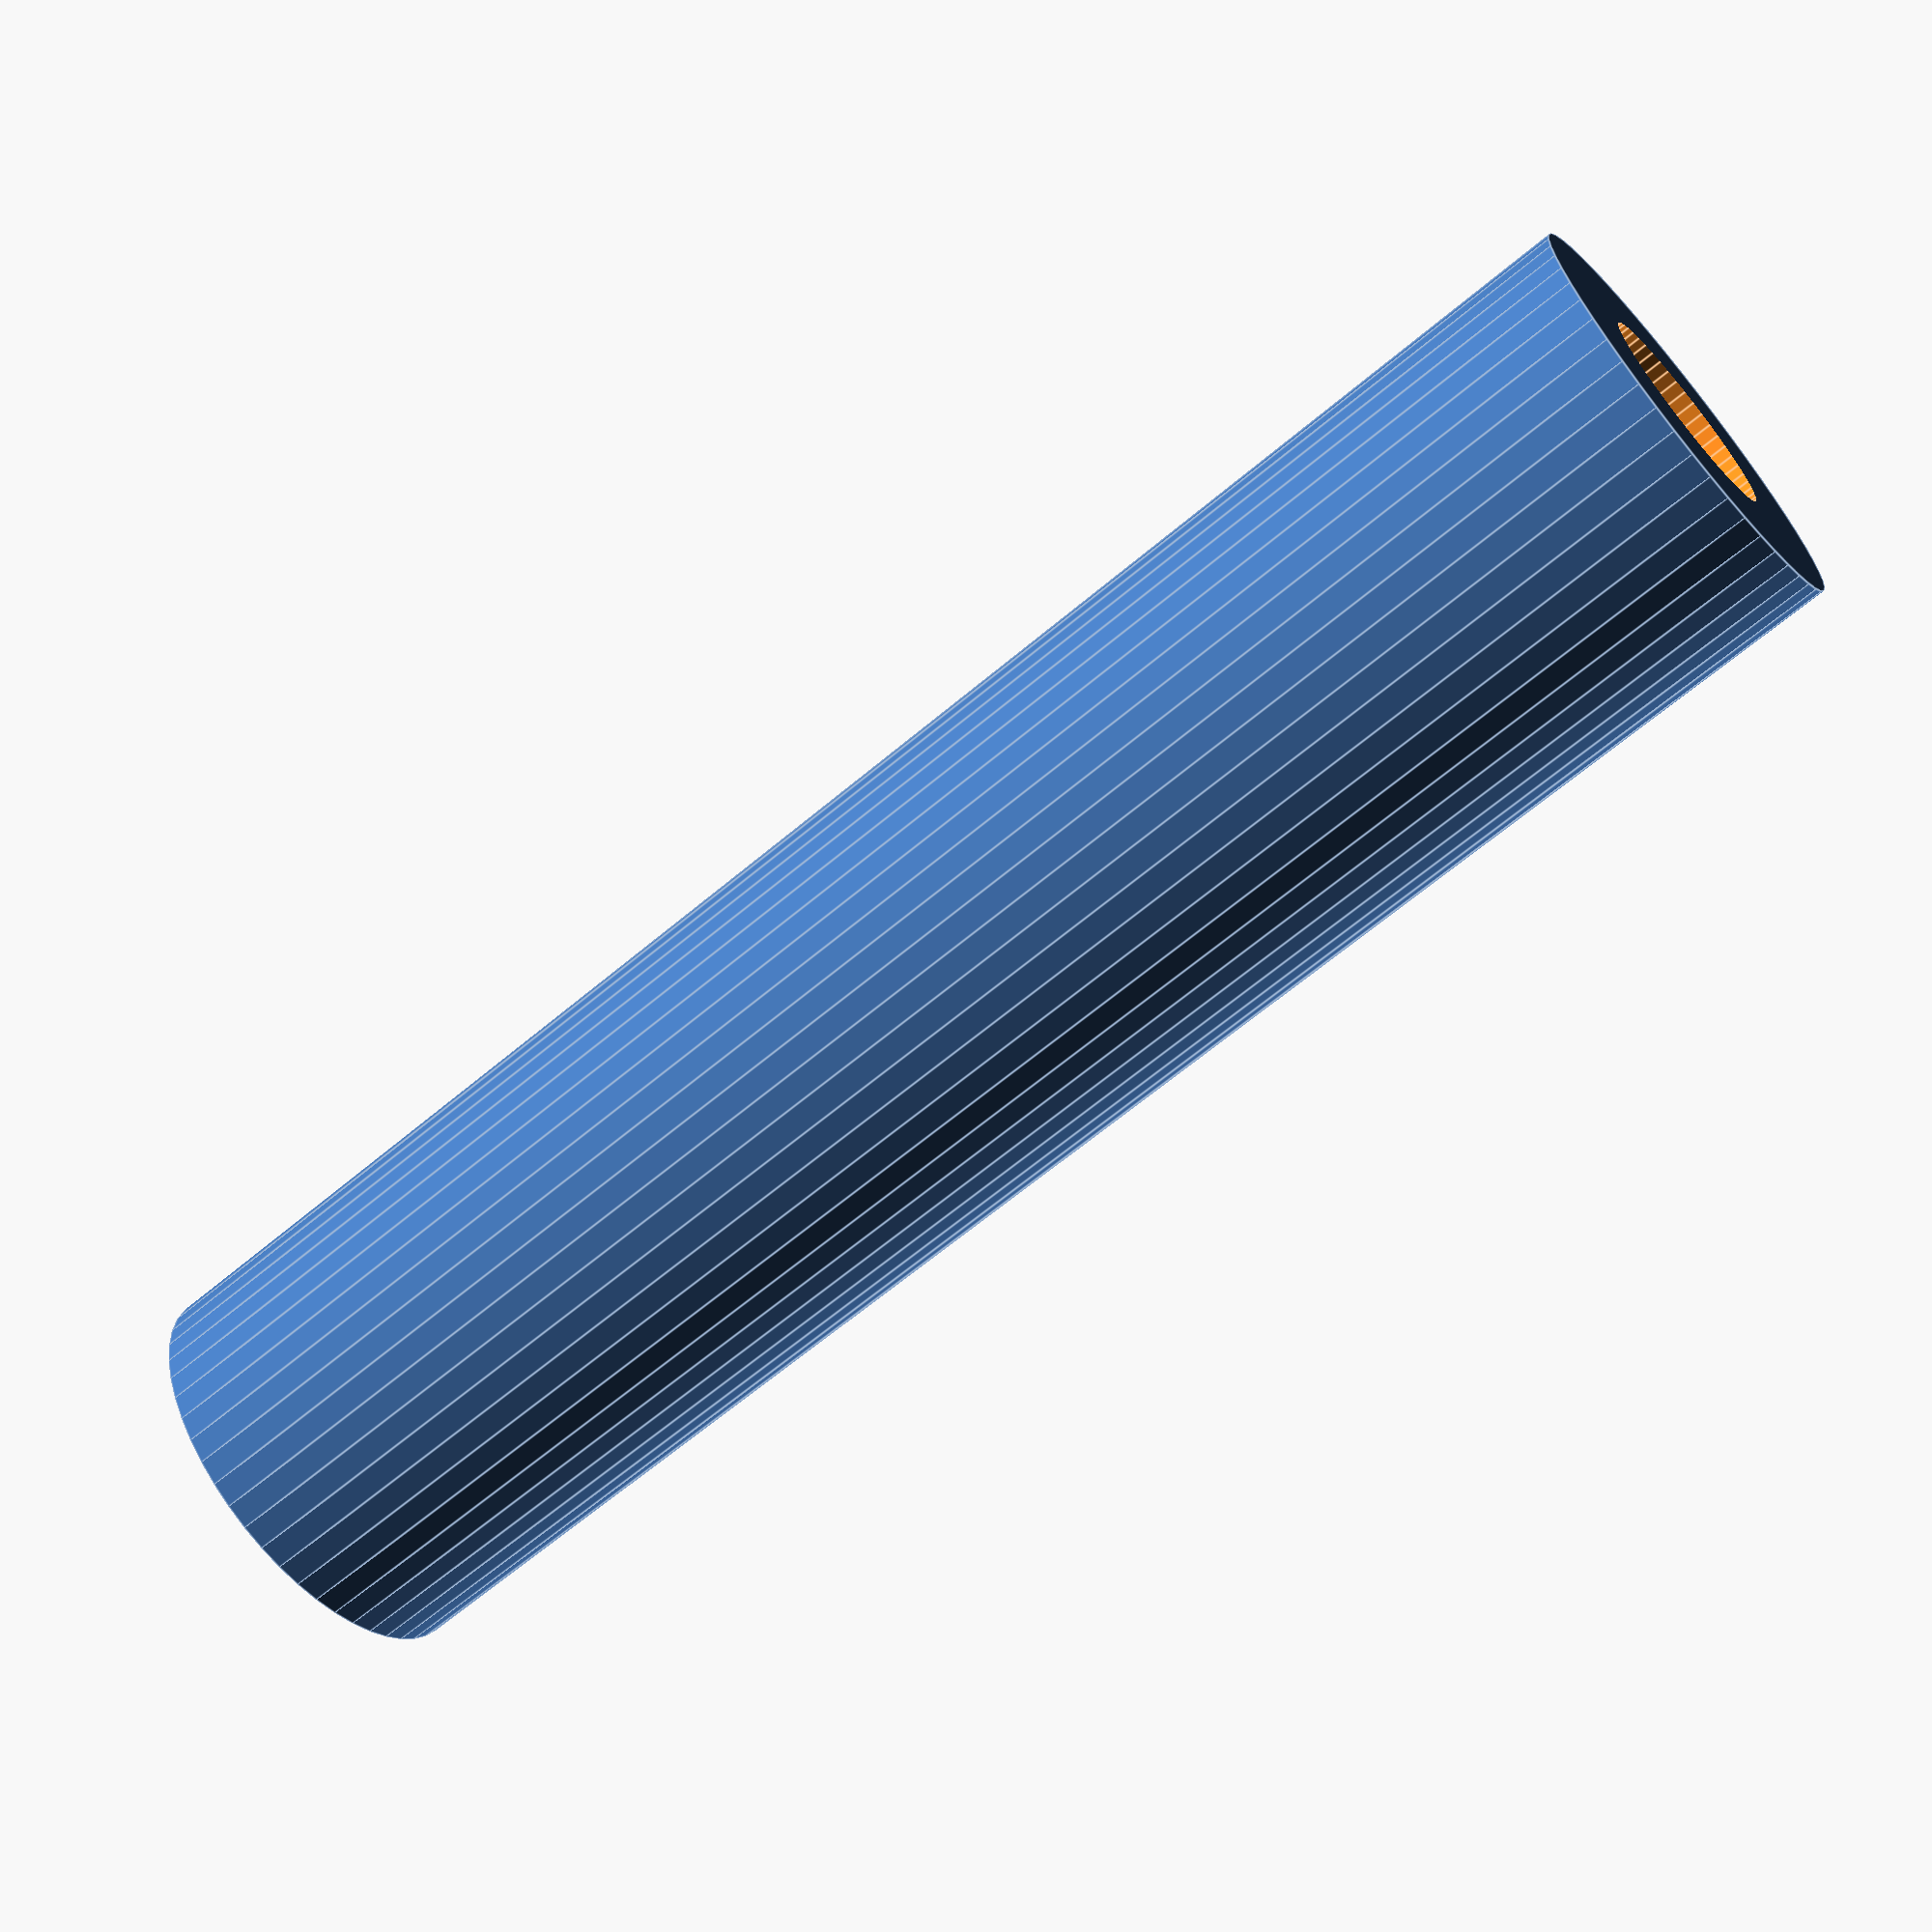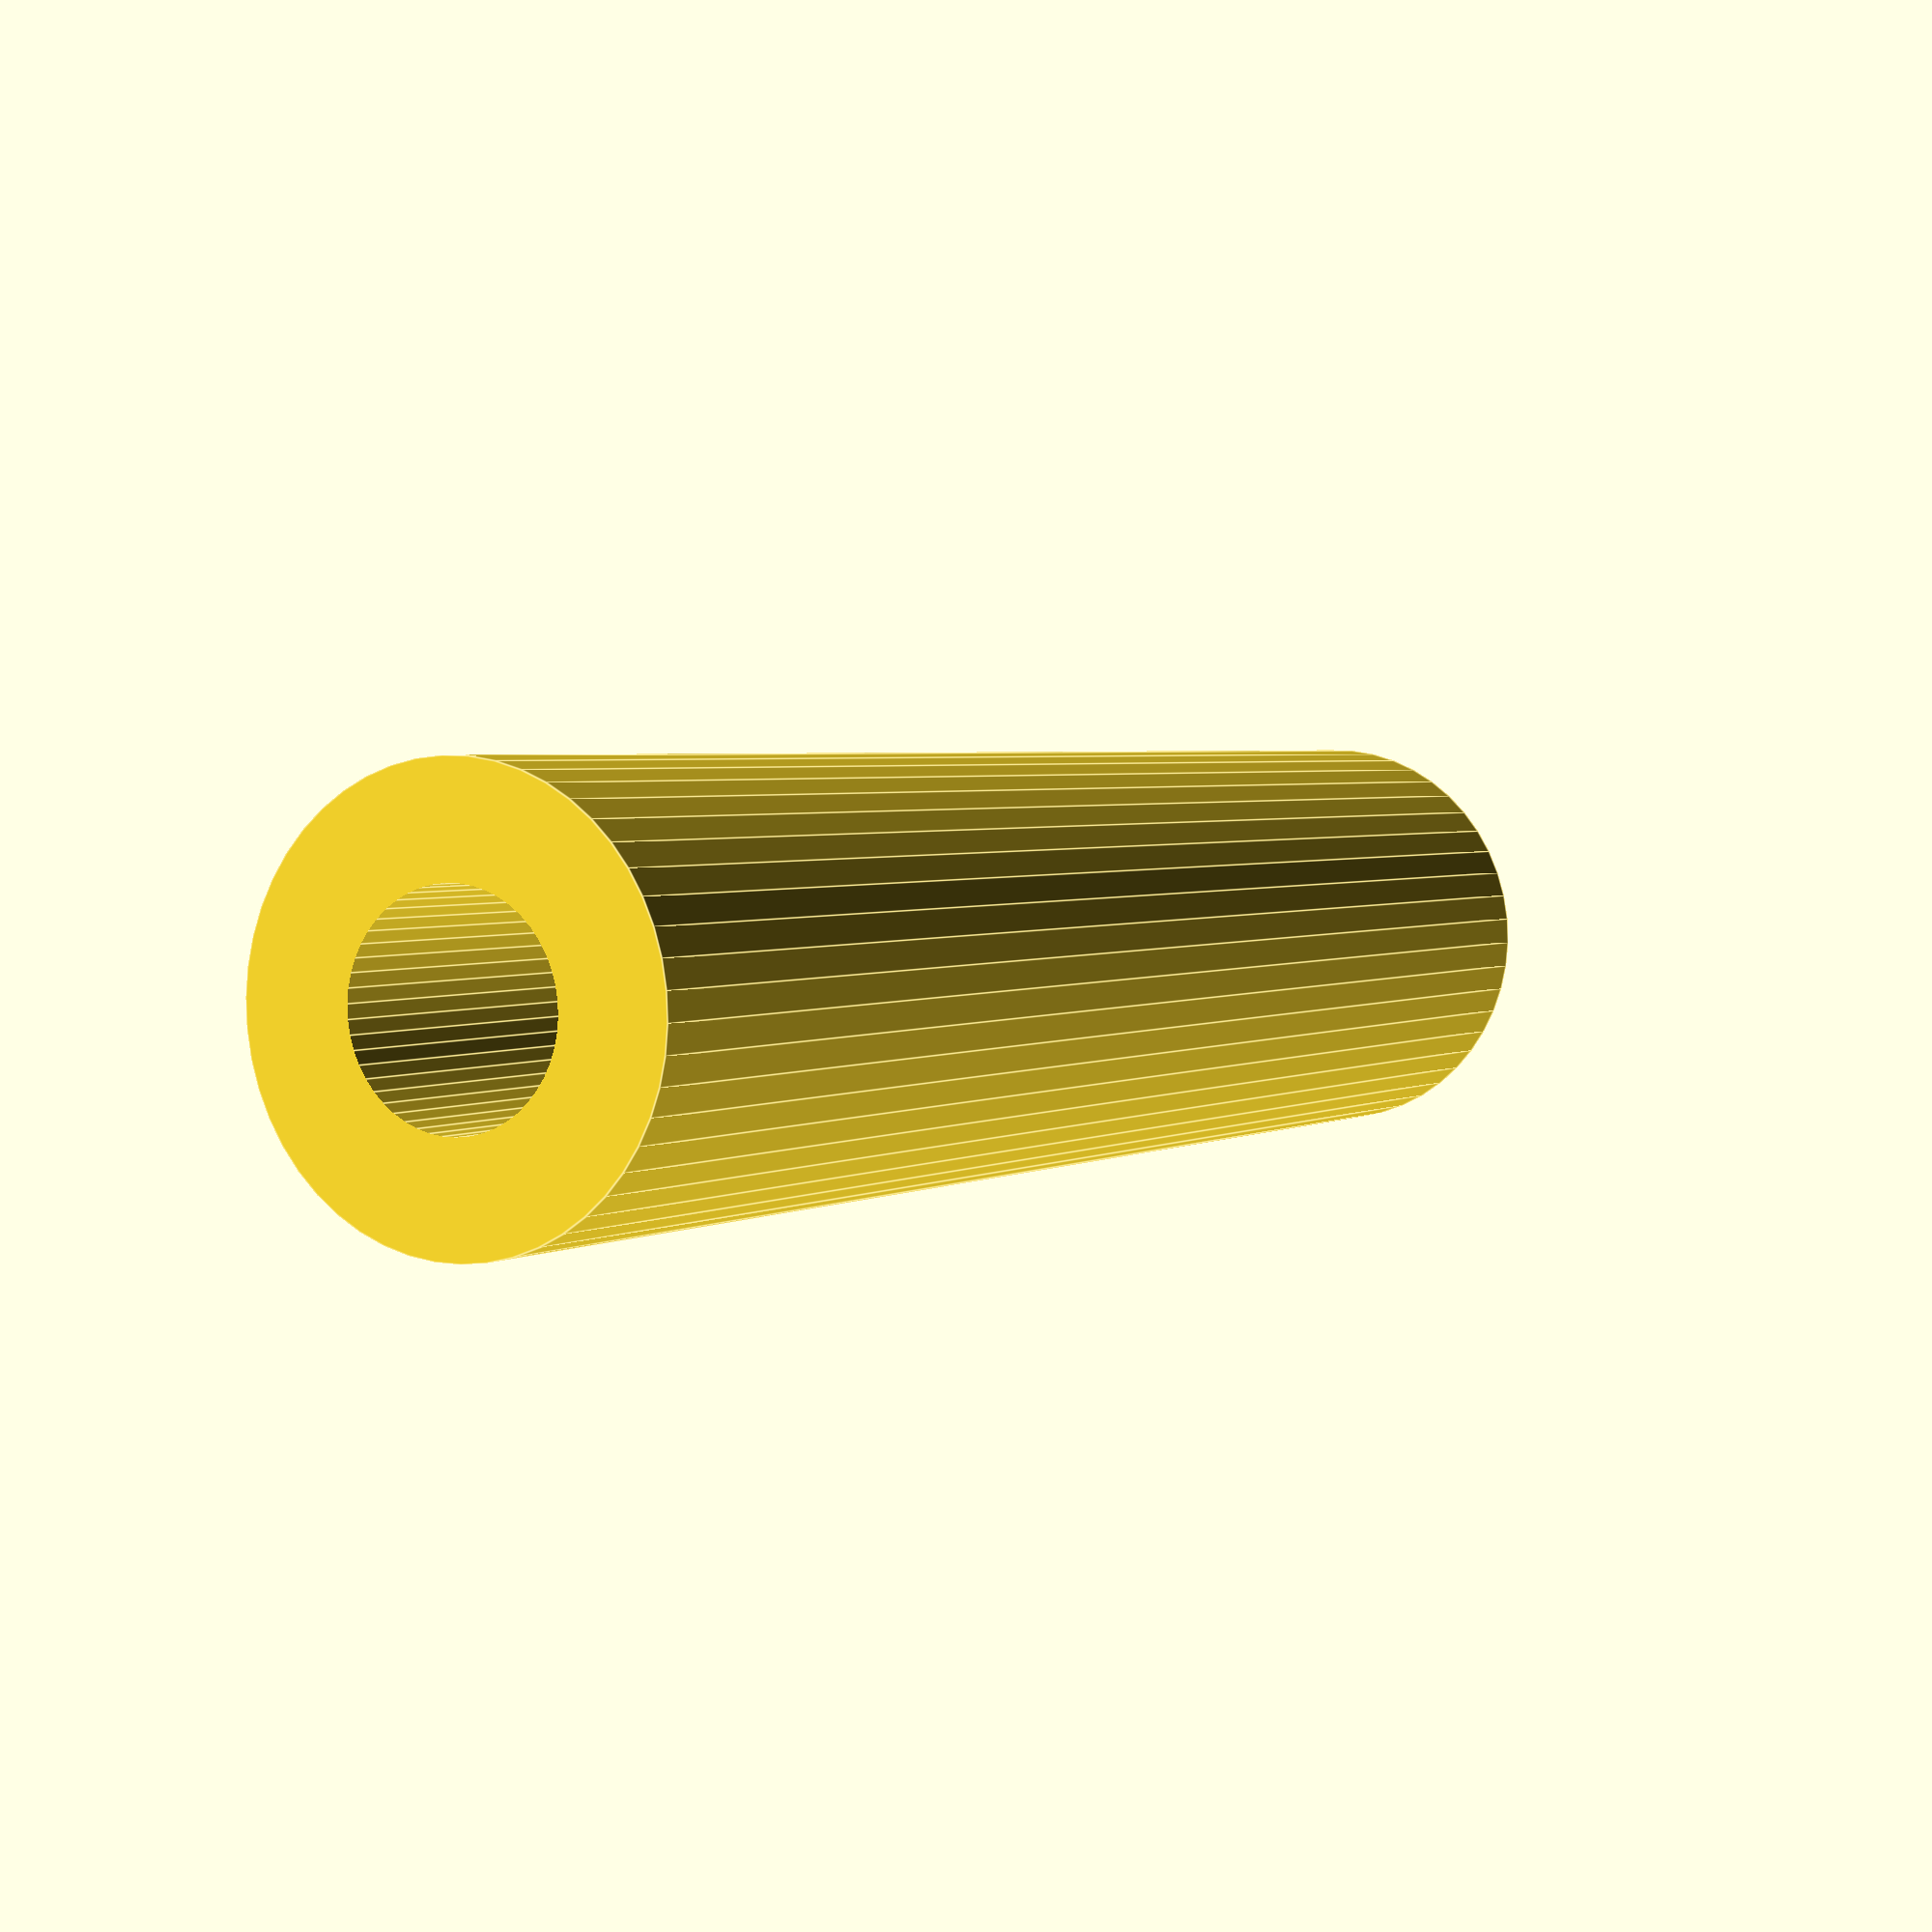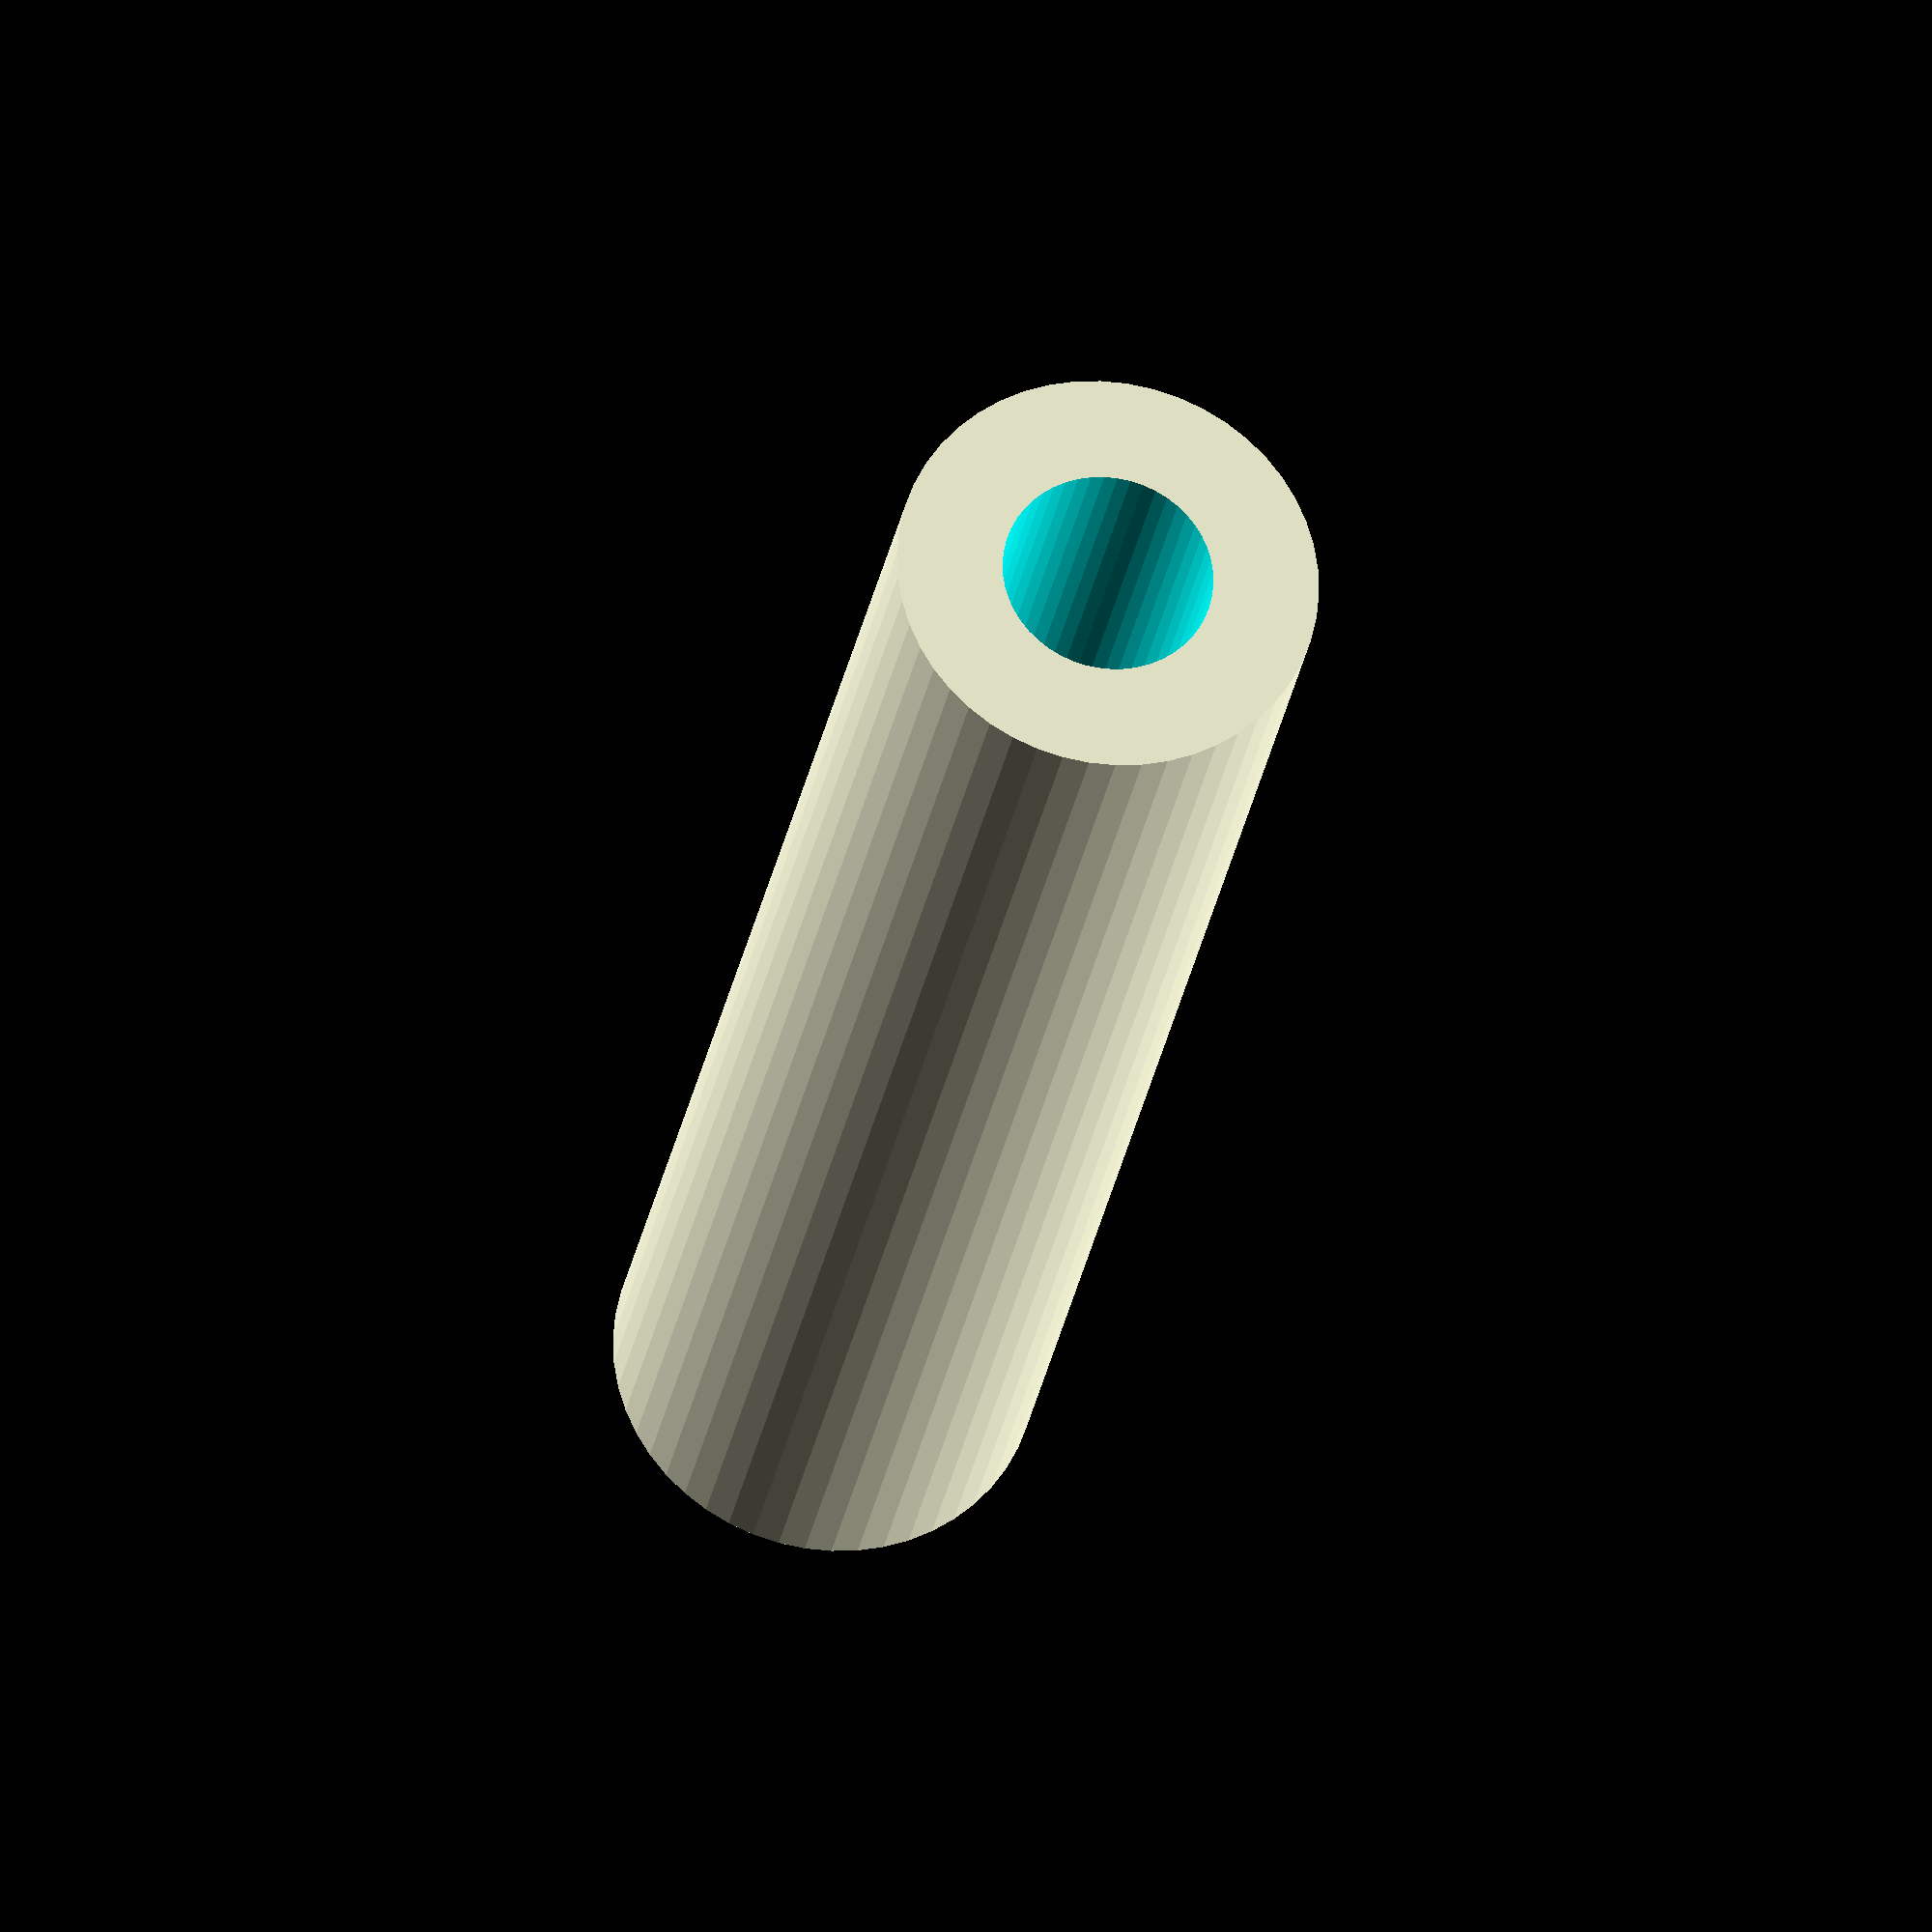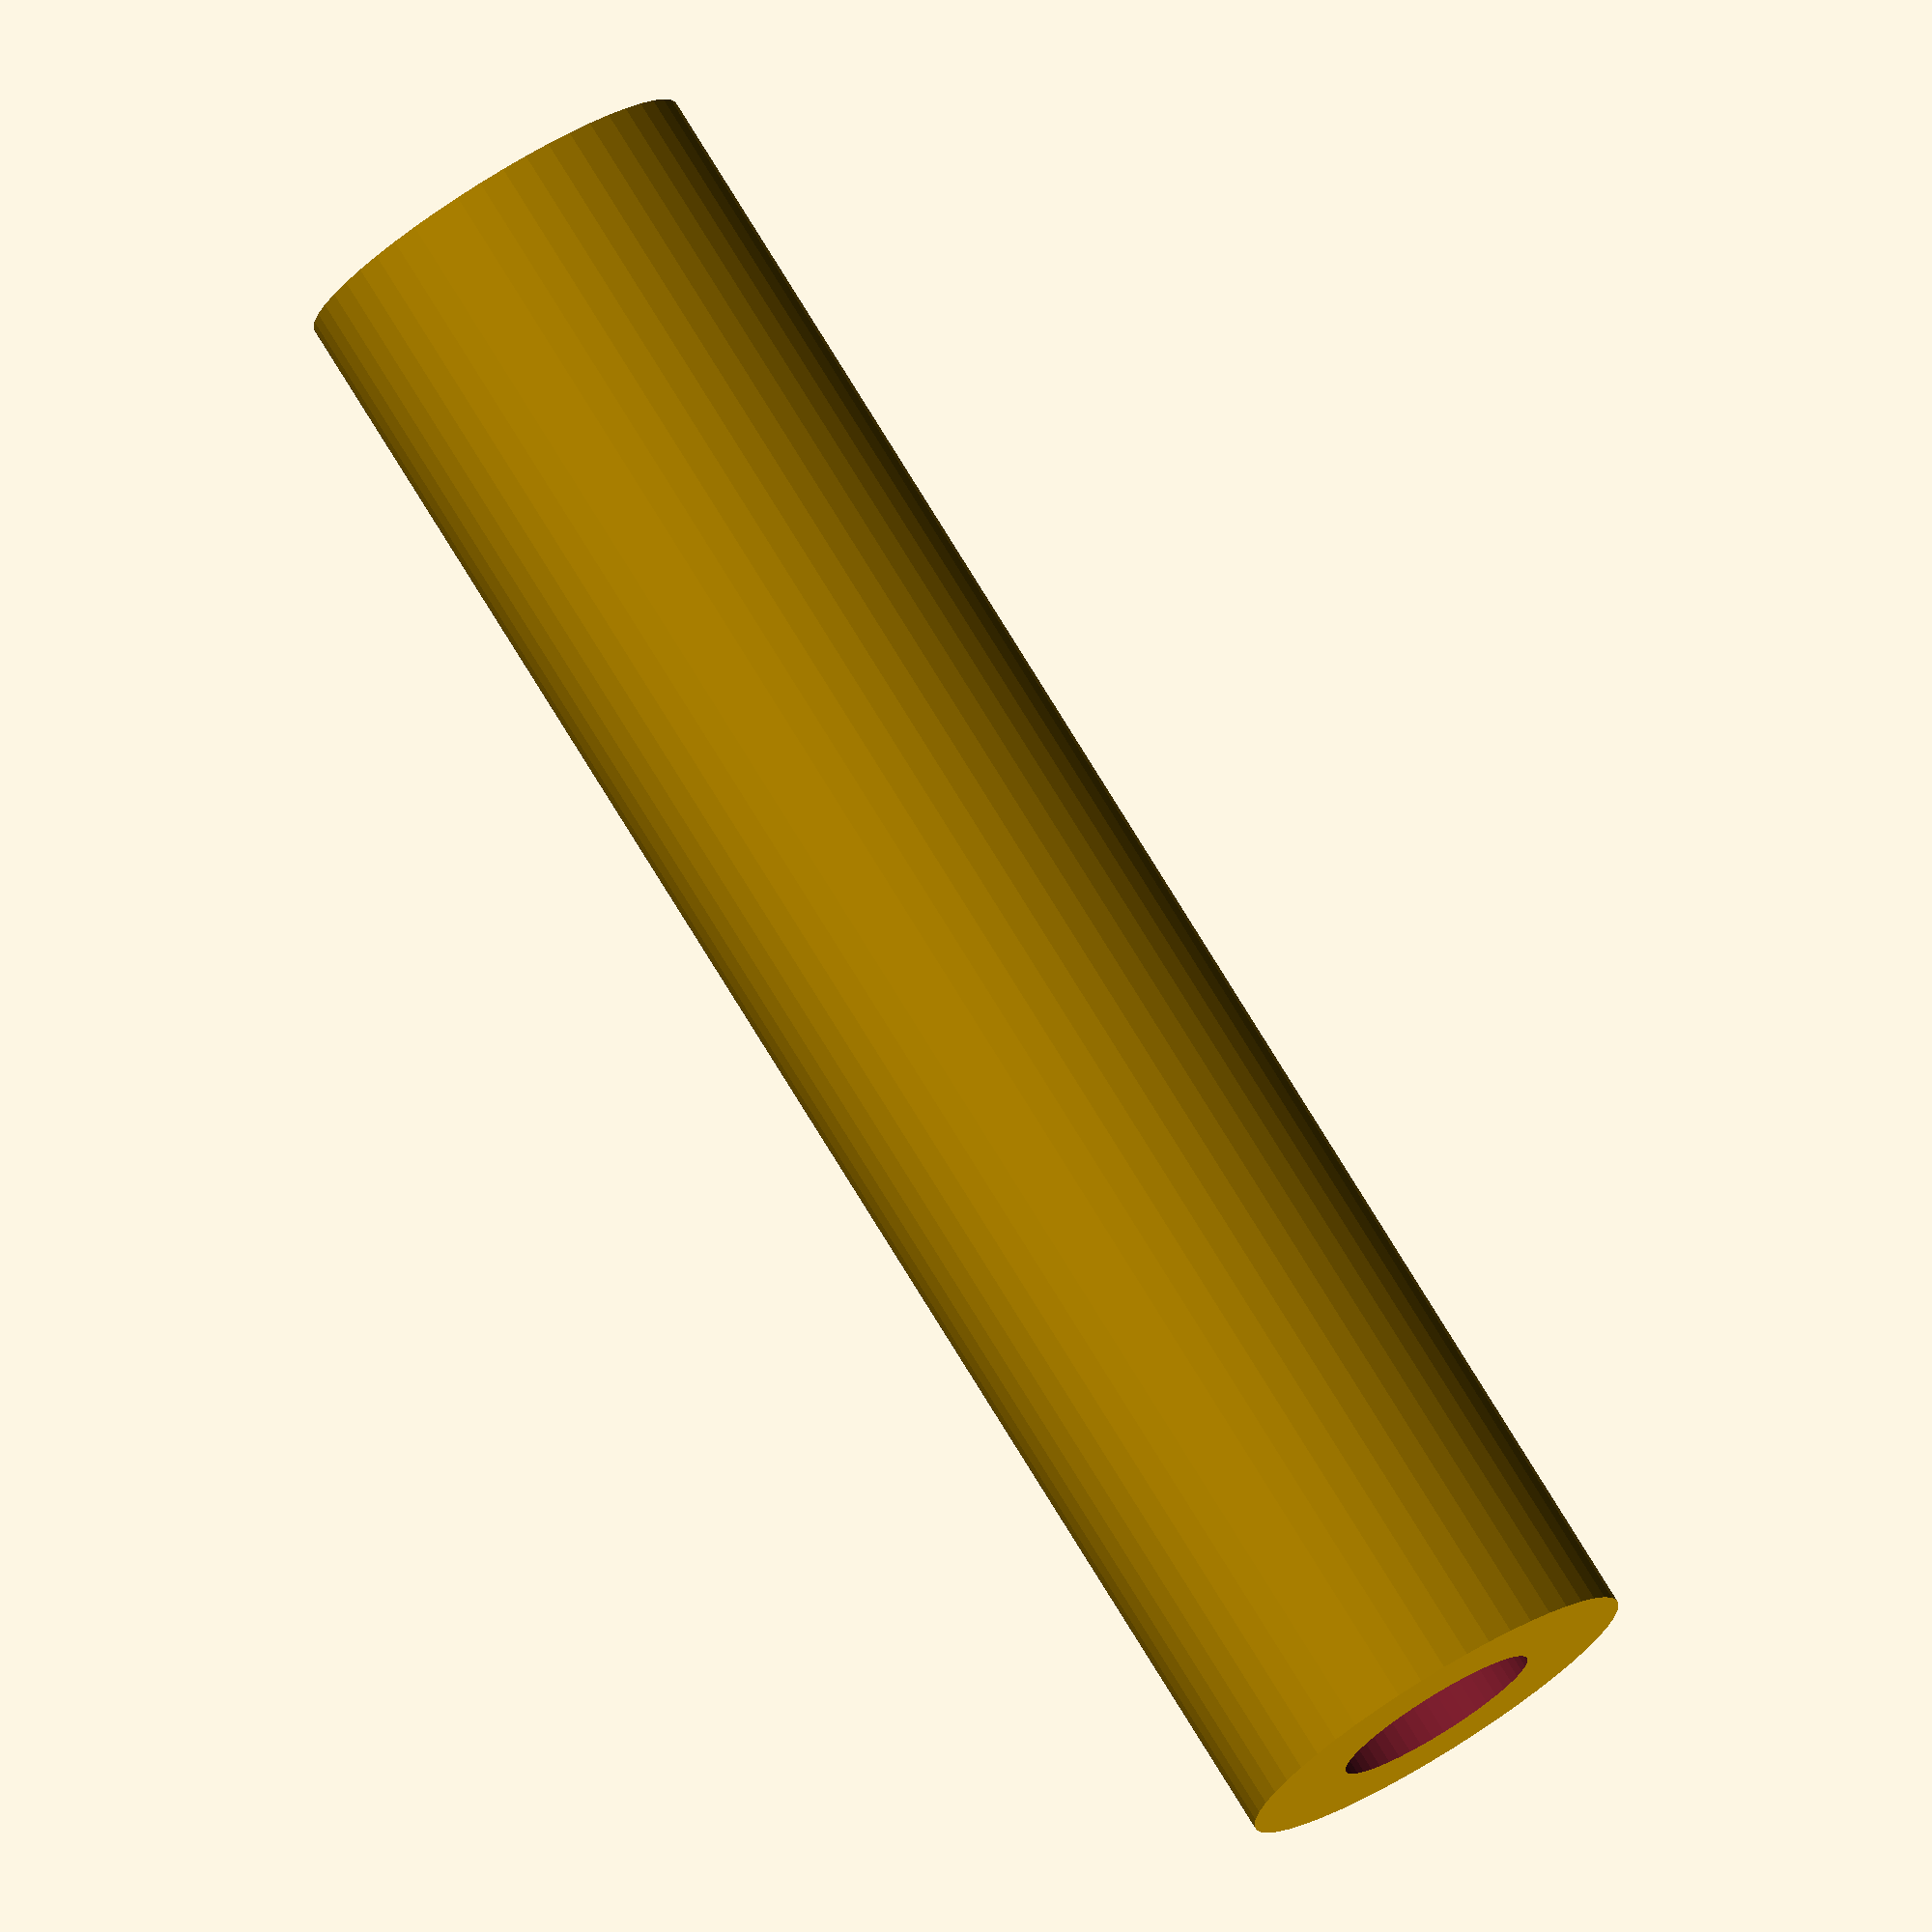
<openscad>
$fn = 50;


difference() {
	union() {
		translate(v = [0, 0, -42.0000000000]) {
			cylinder(h = 84, r = 10.0000000000);
		}
	}
	union() {
		translate(v = [0, 0, -100.0000000000]) {
			cylinder(h = 200, r = 5.0000000000);
		}
	}
}
</openscad>
<views>
elev=245.0 azim=259.3 roll=49.7 proj=p view=edges
elev=177.3 azim=92.2 roll=331.3 proj=p view=edges
elev=26.3 azim=92.0 roll=170.9 proj=o view=wireframe
elev=281.7 azim=171.6 roll=328.4 proj=o view=wireframe
</views>
